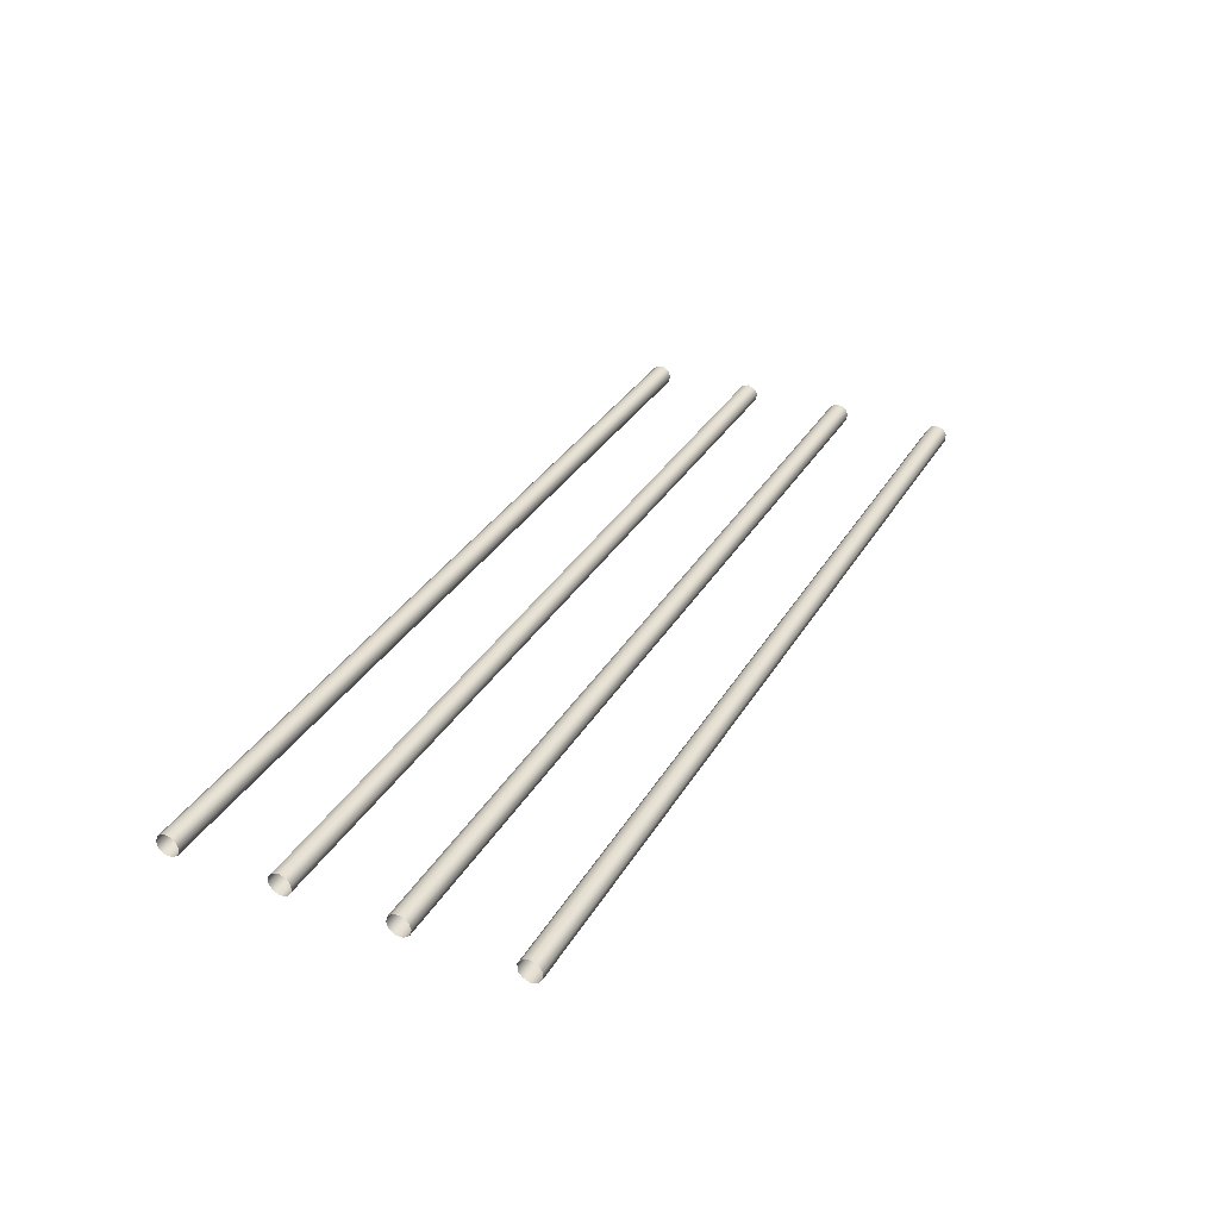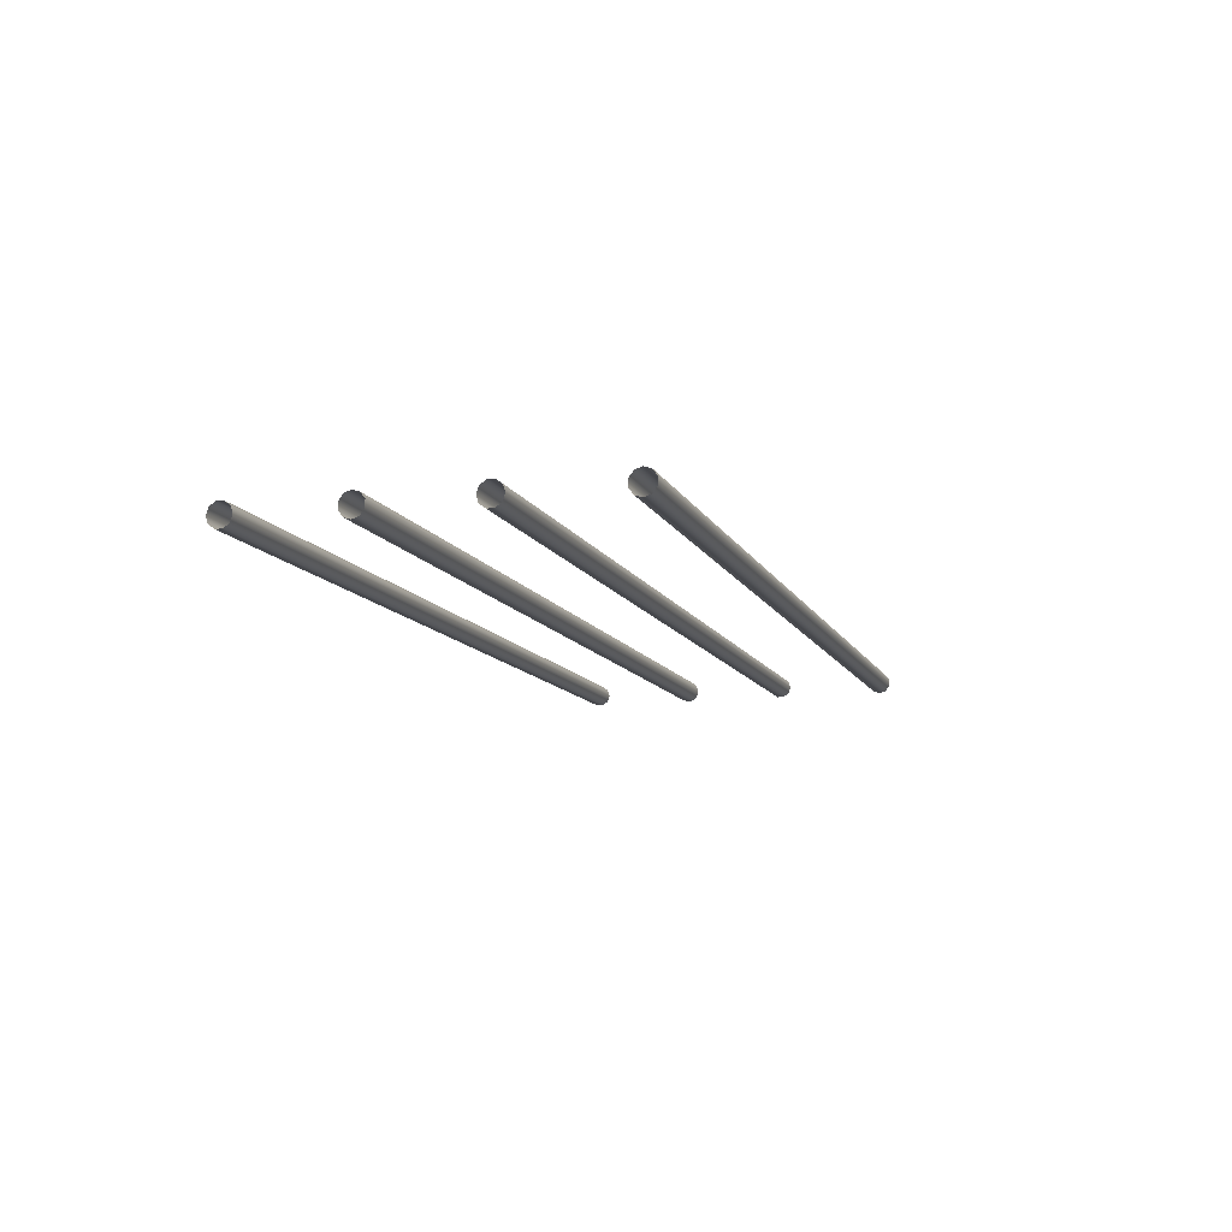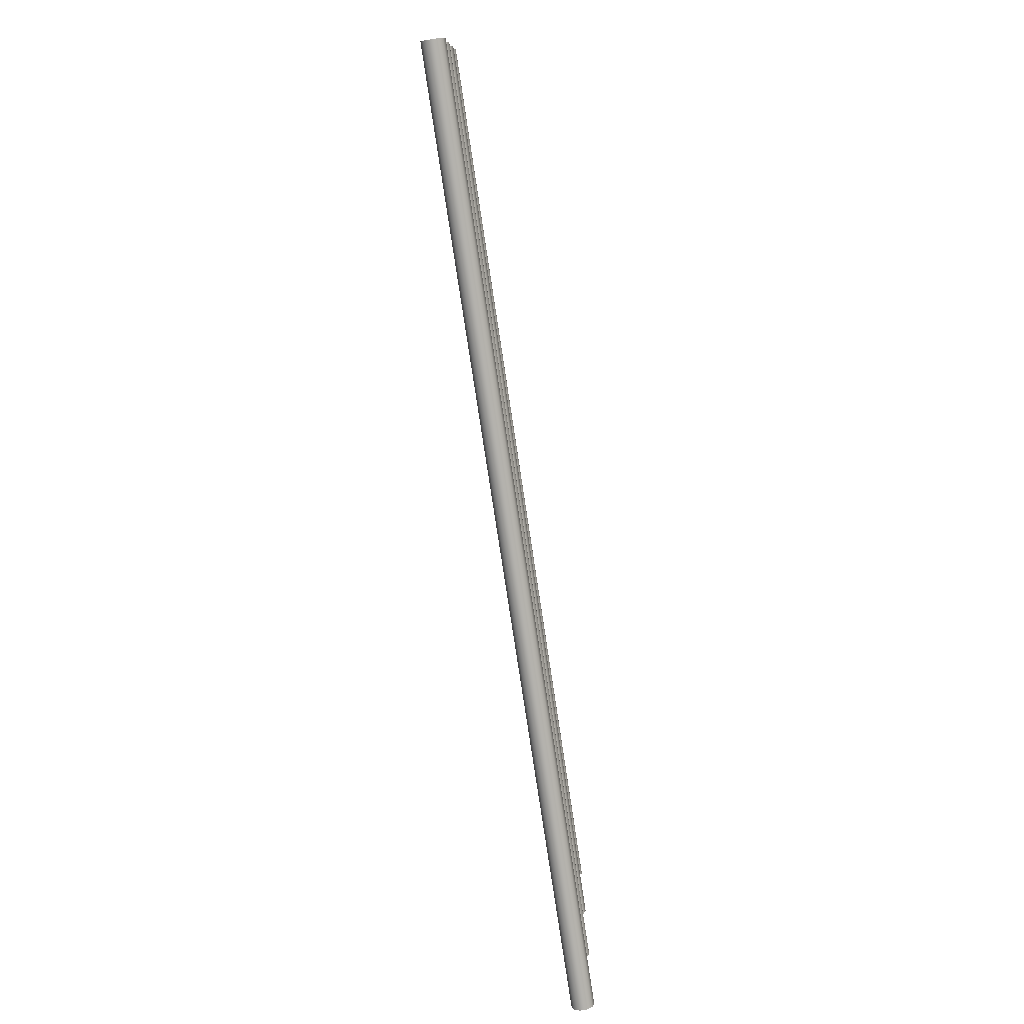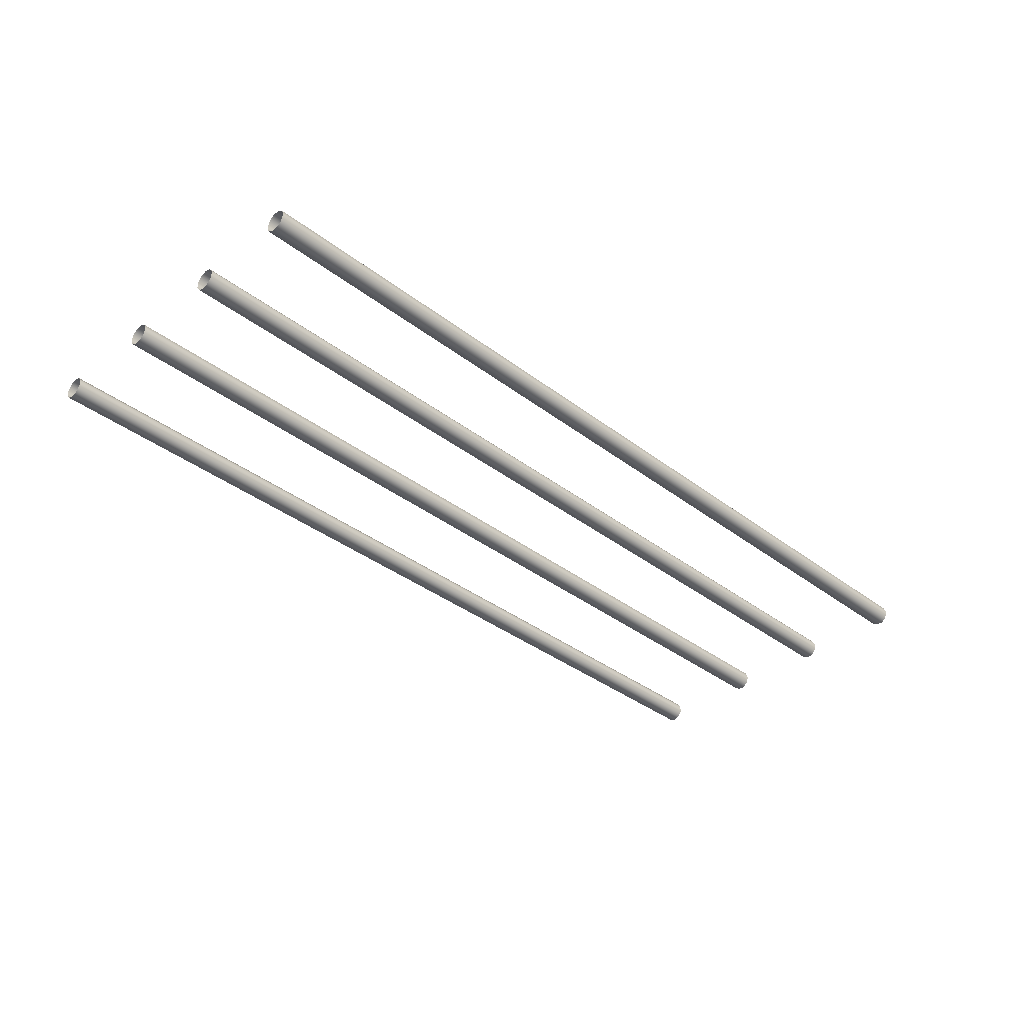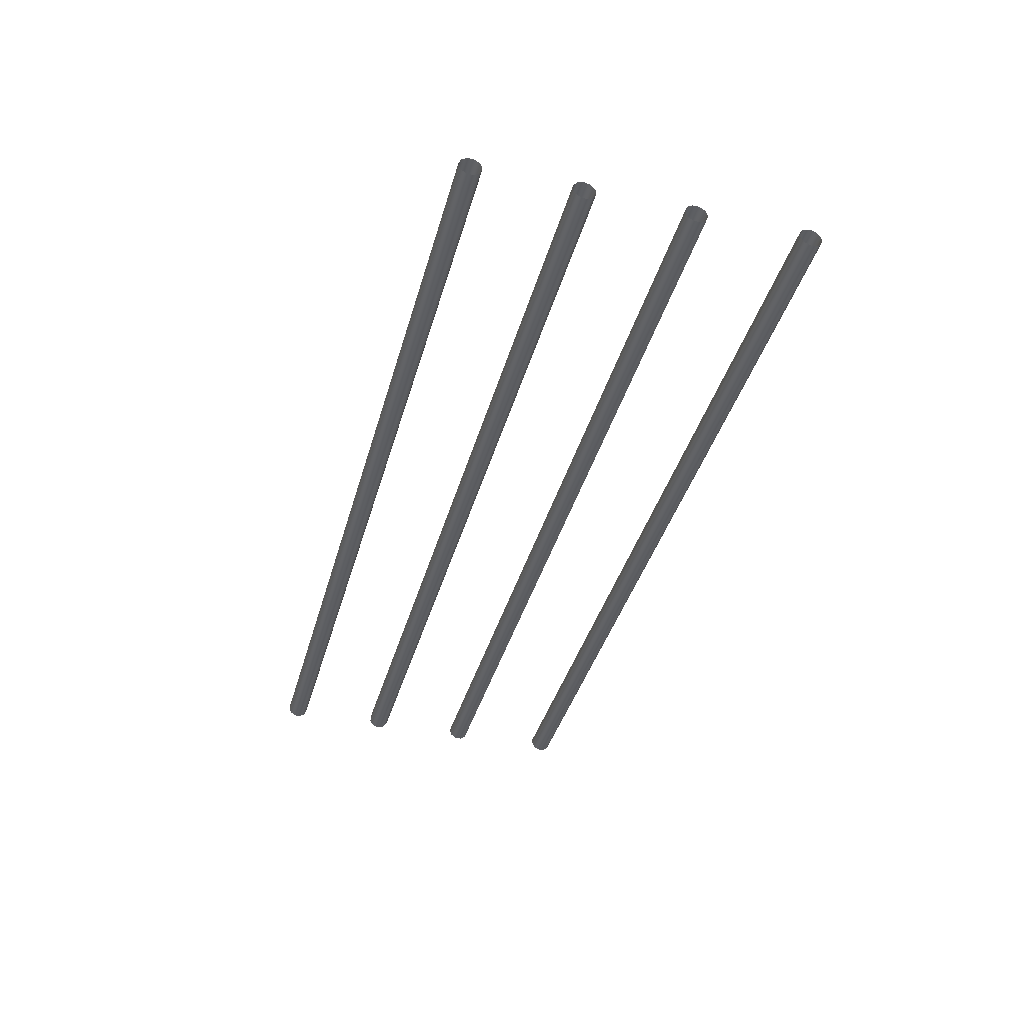
<metadata>
{"format":"obj","ext":"obj","renderer":"f3d","projection":"perspective","resolution":1024,"background":"white","views":[{"elev":33.0,"azim":116.2,"up":"+Y"},{"elev":-10.9,"azim":107.2,"up":"+Y"},{"elev":-78.0,"azim":-81.4,"up":"+Z"},{"elev":-36.6,"azim":-44.8,"up":"+Y"},{"elev":-38.9,"azim":75.0,"up":"+Y"}]}
</metadata>
<code>
g polySurface3
v -0.1499 0.01728 -0.09564
v 0.1499 0.01728 -0.09564
v 0.1499 0.0186 -0.09384
v -0.1499 0.0186 -0.09384
v -0.1499 0.01516 -0.09634
v 0.1499 0.01516 -0.09634
v 0.1499 0.0186 -0.0916
v -0.1499 0.0186 -0.0916
v -0.1499 0.01303 -0.09564
v 0.1499 0.01303 -0.09564
v 0.1499 0.01516 -0.09634
v -0.1499 0.01516 -0.09634
v -0.1499 0.01171 -0.09384
v 0.1499 0.01171 -0.09384
v -0.1499 0.01171 -0.0916
v 0.1499 0.01171 -0.0916
v 0.1499 0.01171 -0.09384
v -0.1499 0.01171 -0.09384
v -0.1499 0.01303 -0.08979
v 0.1499 0.01303 -0.08979
v -0.1499 0.01516 -0.0891
v 0.1499 0.01516 -0.0891
v -0.1499 0.01728 -0.08979
v 0.1499 0.01728 -0.08979
v 0.1499 0.01516 -0.0891
v -0.1499 0.01516 -0.0891
v -0.1499 0.0186 -0.0916
v 0.1499 0.0186 -0.0916
v 0.1499 0.01728 -0.08979
v -0.1499 0.01728 -0.08979
v -0.1499 0.01628 -0.06153
v 0.1499 0.01628 -0.06153
v 0.1499 0.01808 -0.06021
v -0.1499 0.01808 -0.06021
v -0.1499 0.01404 -0.06153
v 0.1499 0.01404 -0.06153
v 0.1499 0.01878 -0.05808
v -0.1499 0.01878 -0.05808
v -0.1499 0.01223 -0.06021
v 0.1499 0.01223 -0.06021
v 0.1499 0.01404 -0.06153
v -0.1499 0.01404 -0.06153
v -0.1499 0.01154 -0.05808
v 0.1499 0.01154 -0.05808
v -0.1499 0.01223 -0.05596
v 0.1499 0.01223 -0.05596
v 0.1499 0.01154 -0.05808
v -0.1499 0.01154 -0.05808
v -0.1499 0.01404 -0.05464
v 0.1499 0.01404 -0.05464
v -0.1499 0.01628 -0.05464
v 0.1499 0.01628 -0.05464
v -0.1499 0.01808 -0.05596
v 0.1499 0.01808 -0.05596
v 0.1499 0.01628 -0.05464
v -0.1499 0.01628 -0.05464
v -0.1499 0.01878 -0.05808
v 0.1499 0.01878 -0.05808
v -0.1499 0.01728 -0.02669
v 0.1499 0.01728 -0.02669
v 0.1499 0.0186 -0.02488
v -0.1499 0.0186 -0.02488
v -0.1499 0.01516 -0.02738
v 0.1499 0.01516 -0.02738
v 0.1499 0.0186 -0.02265
v -0.1499 0.0186 -0.02265
v -0.1499 0.01303 -0.02669
v 0.1499 0.01303 -0.02669
v 0.1499 0.01516 -0.02738
v -0.1499 0.01516 -0.02738
v -0.1499 0.01171 -0.02488
v 0.1499 0.01171 -0.02488
v 0.1499 0.01303 -0.02669
v -0.1499 0.01303 -0.02669
v -0.1499 0.01171 -0.02265
v 0.1499 0.01171 -0.02265
v 0.1499 0.01171 -0.02488
v -0.1499 0.01171 -0.02488
v -0.1499 0.01303 -0.02084
v 0.1499 0.01303 -0.02084
v -0.1499 0.01516 -0.02015
v 0.1499 0.01516 -0.02015
v -0.1499 0.01728 -0.02084
v 0.1499 0.01728 -0.02084
v 0.1499 0.01516 -0.02015
v -0.1499 0.01516 -0.02015
v -0.1499 0.0186 -0.02265
v 0.1499 0.0186 -0.02265
v -0.1499 0.01628 -0.1325
v 0.1499 0.01628 -0.1325
v 0.1499 0.01808 -0.1312
v -0.1499 0.01808 -0.1312
v -0.1499 0.01404 -0.1325
v 0.1499 0.01404 -0.1325
v 0.1499 0.01878 -0.1291
v -0.1499 0.01878 -0.1291
v -0.1499 0.01223 -0.1312
v 0.1499 0.01223 -0.1312
v 0.1499 0.01404 -0.1325
v -0.1499 0.01404 -0.1325
v -0.1499 0.01154 -0.1291
v 0.1499 0.01154 -0.1291
v -0.1499 0.01223 -0.1269
v 0.1499 0.01223 -0.1269
v 0.1499 0.01154 -0.1291
v -0.1499 0.01154 -0.1291
v -0.1499 0.01404 -0.1256
v 0.1499 0.01404 -0.1256
v -0.1499 0.01628 -0.1256
v 0.1499 0.01628 -0.1256
v -0.1499 0.01808 -0.1269
v 0.1499 0.01808 -0.1269
v 0.1499 0.01628 -0.1256
v -0.1499 0.01628 -0.1256
v -0.1499 0.01878 -0.1291
v 0.1499 0.01878 -0.1291
f -114 -115 -116
f -113 -114 -116
f -116 -115 -112
f -115 -111 -112
f -110 -114 -113
f -109 -110 -113
f -106 -107 -108
f -105 -106 -108
f -108 -107 -104
f -107 -103 -104
f -100 -101 -102
f -99 -100 -102
f -102 -101 -98
f -101 -97 -98
f -98 -97 -96
f -97 -95 -96
f -92 -93 -94
f -91 -92 -94
f -88 -89 -90
f -87 -88 -90
f -84 -85 -86
f -83 -84 -86
f -86 -85 -82
f -85 -81 -82
f -80 -84 -83
f -79 -80 -83
f -76 -77 -78
f -75 -76 -78
f -78 -77 -74
f -77 -73 -74
f -70 -71 -72
f -69 -70 -72
f -72 -71 -68
f -71 -67 -68
f -68 -67 -66
f -67 -65 -66
f -62 -63 -64
f -61 -62 -64
f -64 -63 -60
f -63 -59 -60
f -56 -57 -58
f -55 -56 -58
f -58 -57 -54
f -57 -53 -54
f -52 -56 -55
f -51 -52 -55
f -48 -49 -50
f -47 -48 -50
f -44 -45 -46
f -43 -44 -46
f -40 -41 -42
f -39 -40 -42
f -42 -41 -38
f -41 -37 -38
f -38 -37 -36
f -37 -35 -36
f -32 -33 -34
f -31 -32 -34
f -34 -33 -30
f -33 -29 -30
f -26 -27 -28
f -25 -26 -28
f -28 -27 -24
f -27 -23 -24
f -22 -26 -25
f -21 -22 -25
f -18 -19 -20
f -17 -18 -20
f -20 -19 -16
f -19 -15 -16
f -12 -13 -14
f -11 -12 -14
f -14 -13 -10
f -13 -9 -10
f -10 -9 -8
f -9 -7 -8
f -4 -5 -6
f -3 -4 -6
f -6 -5 -2
f -5 -1 -2

</code>
